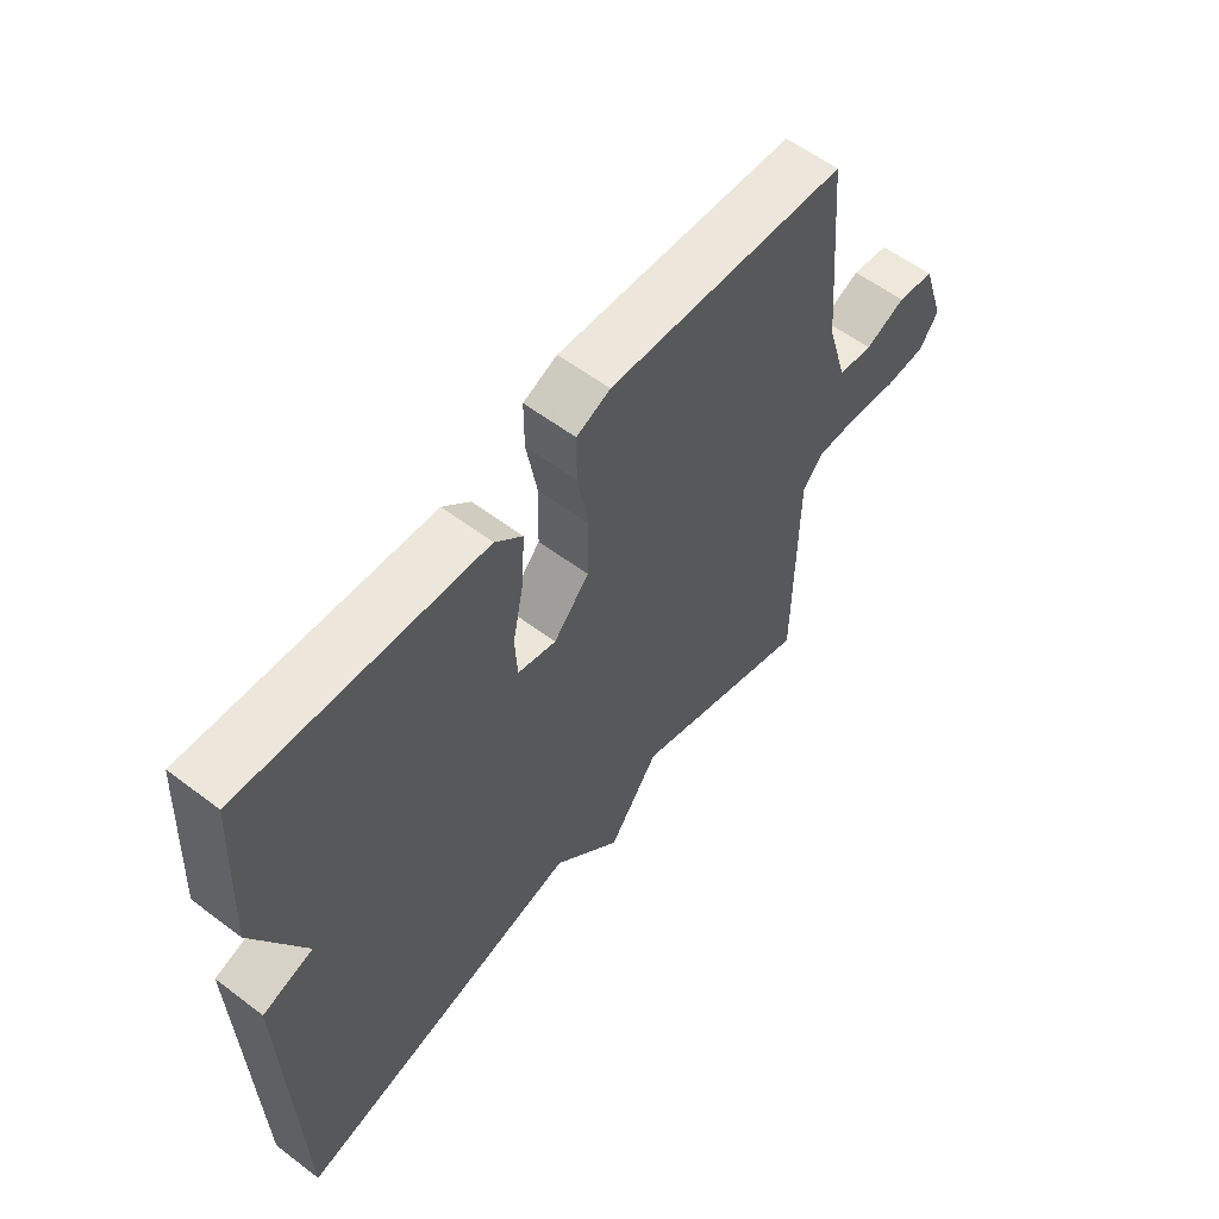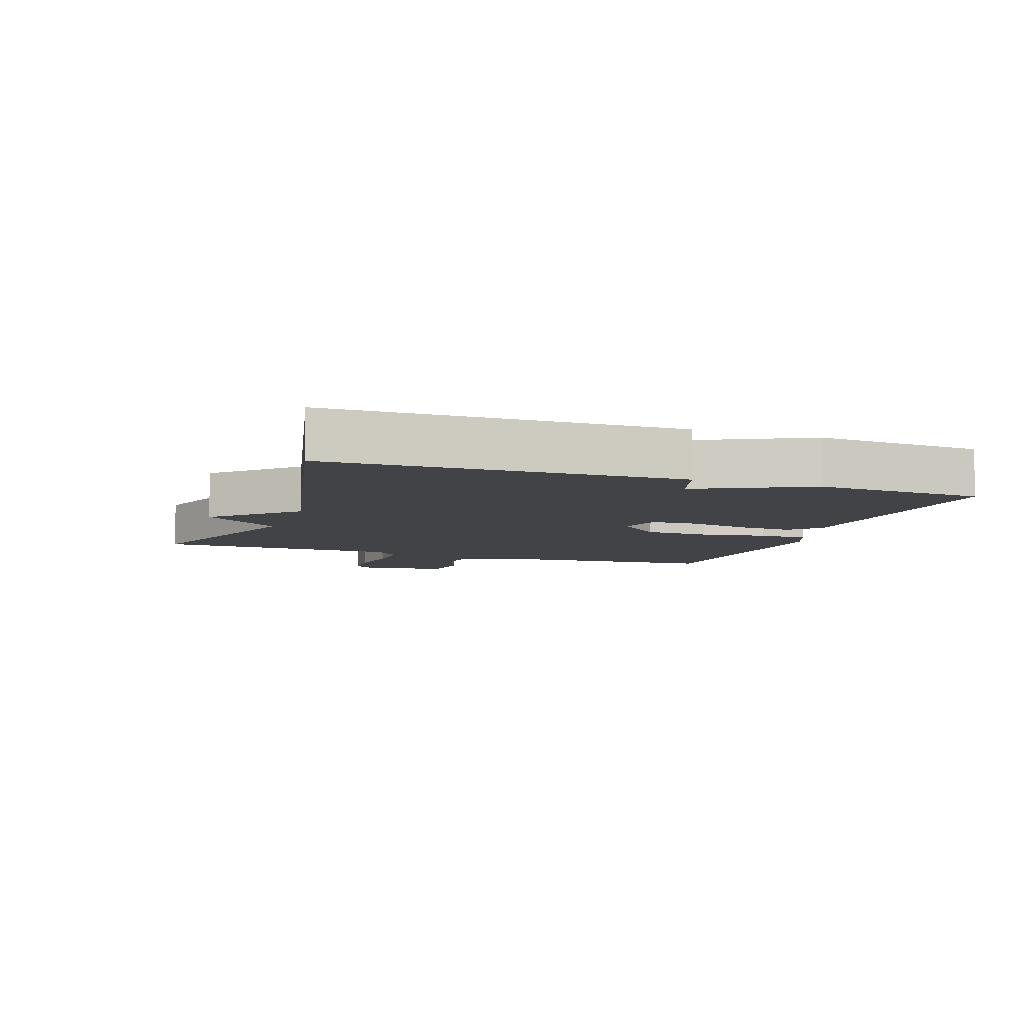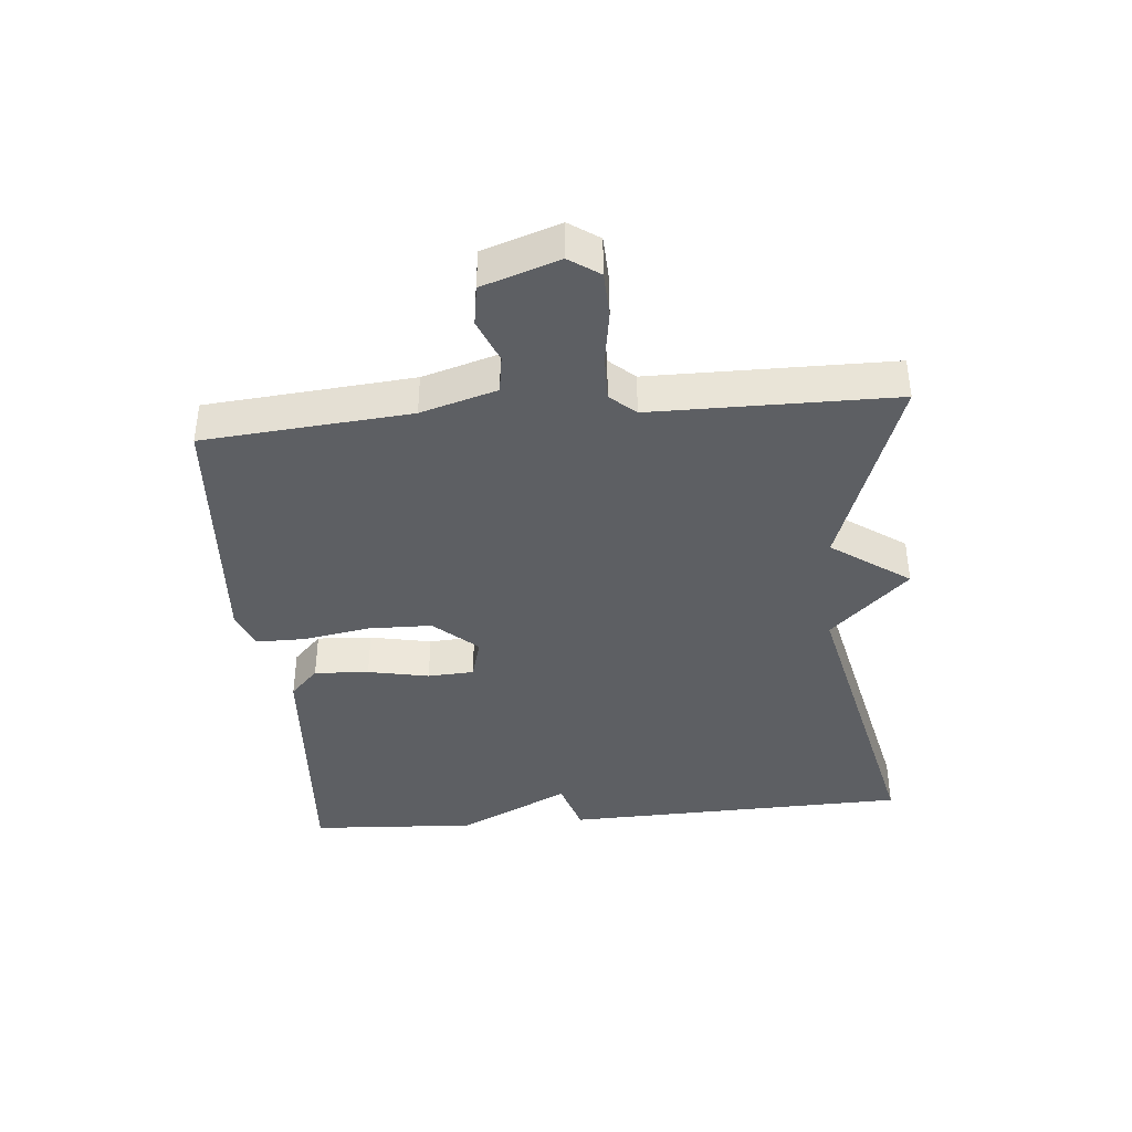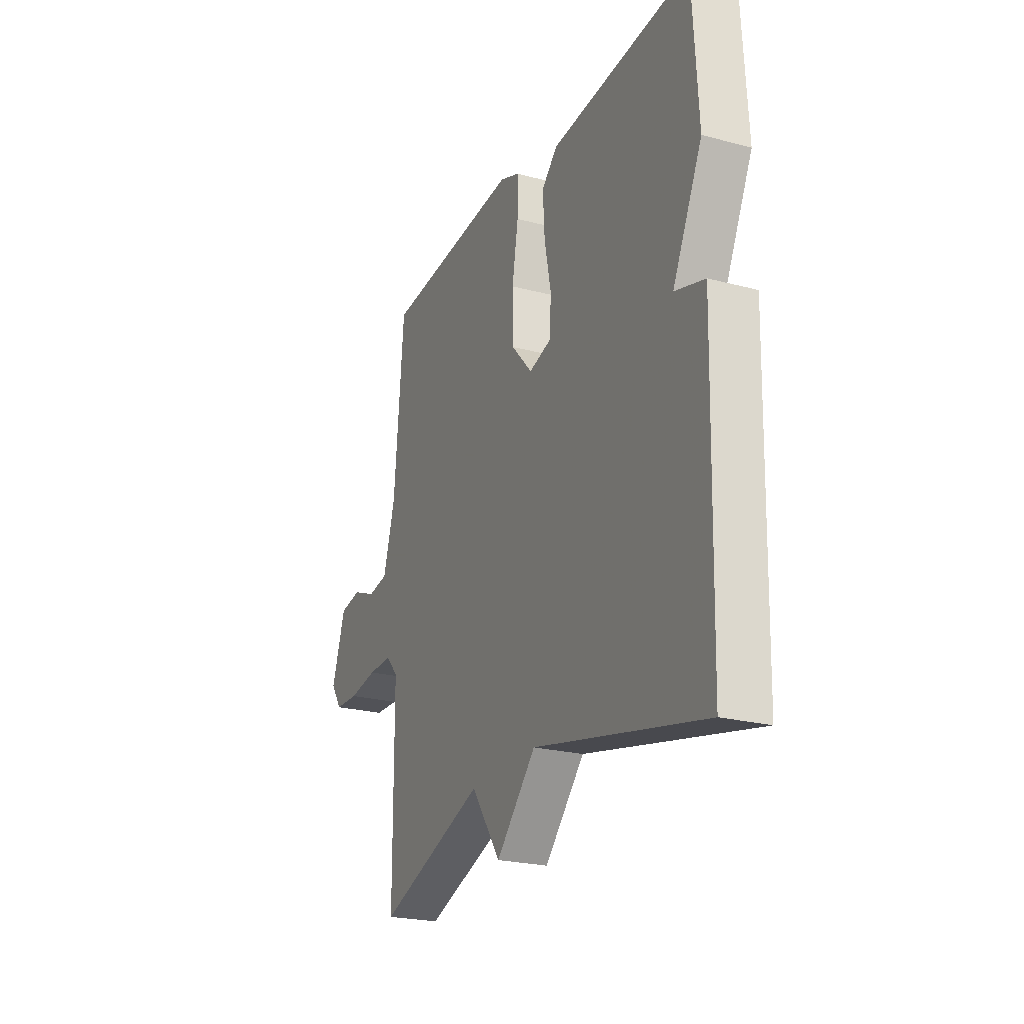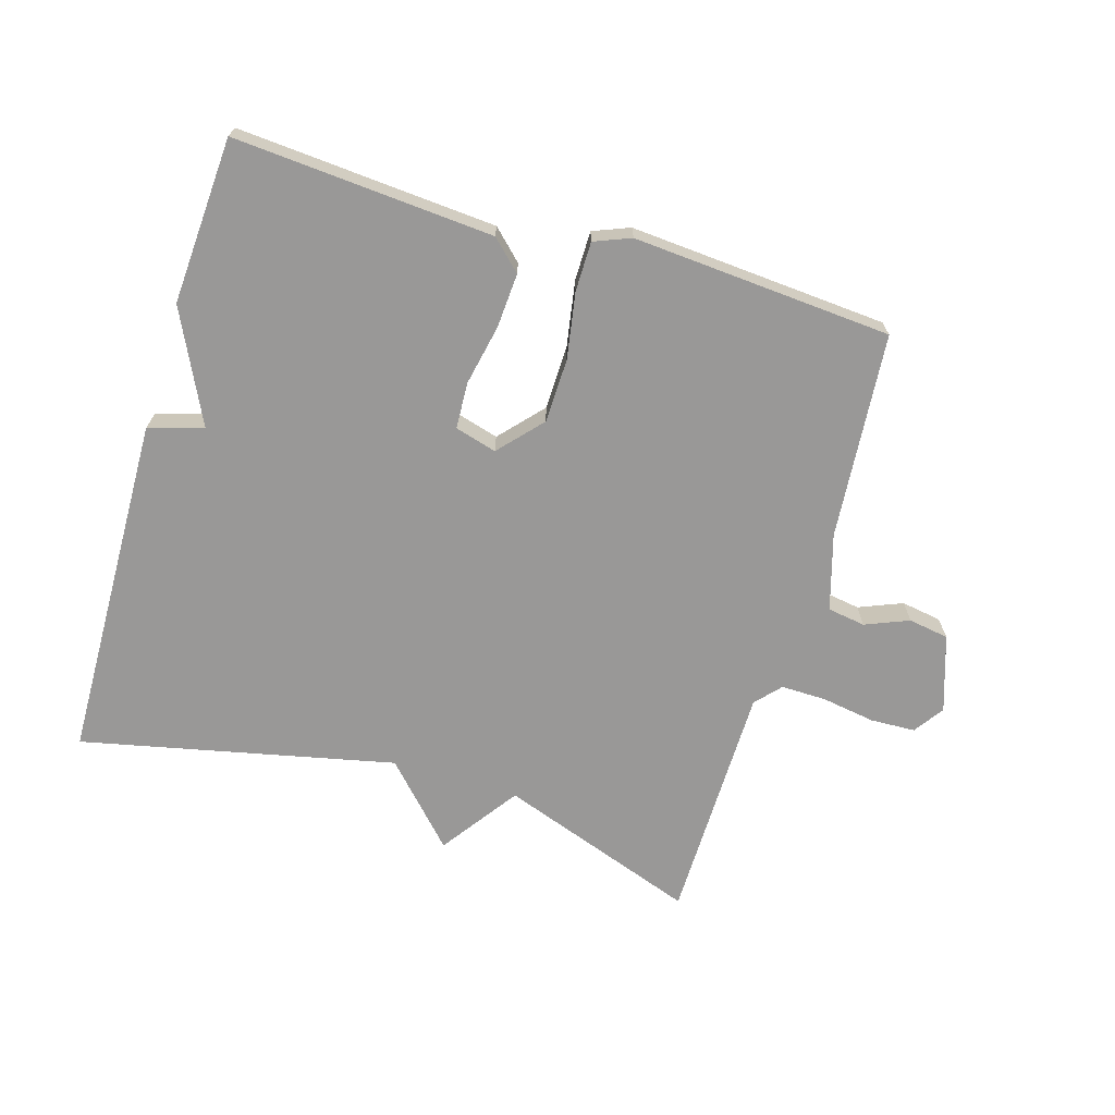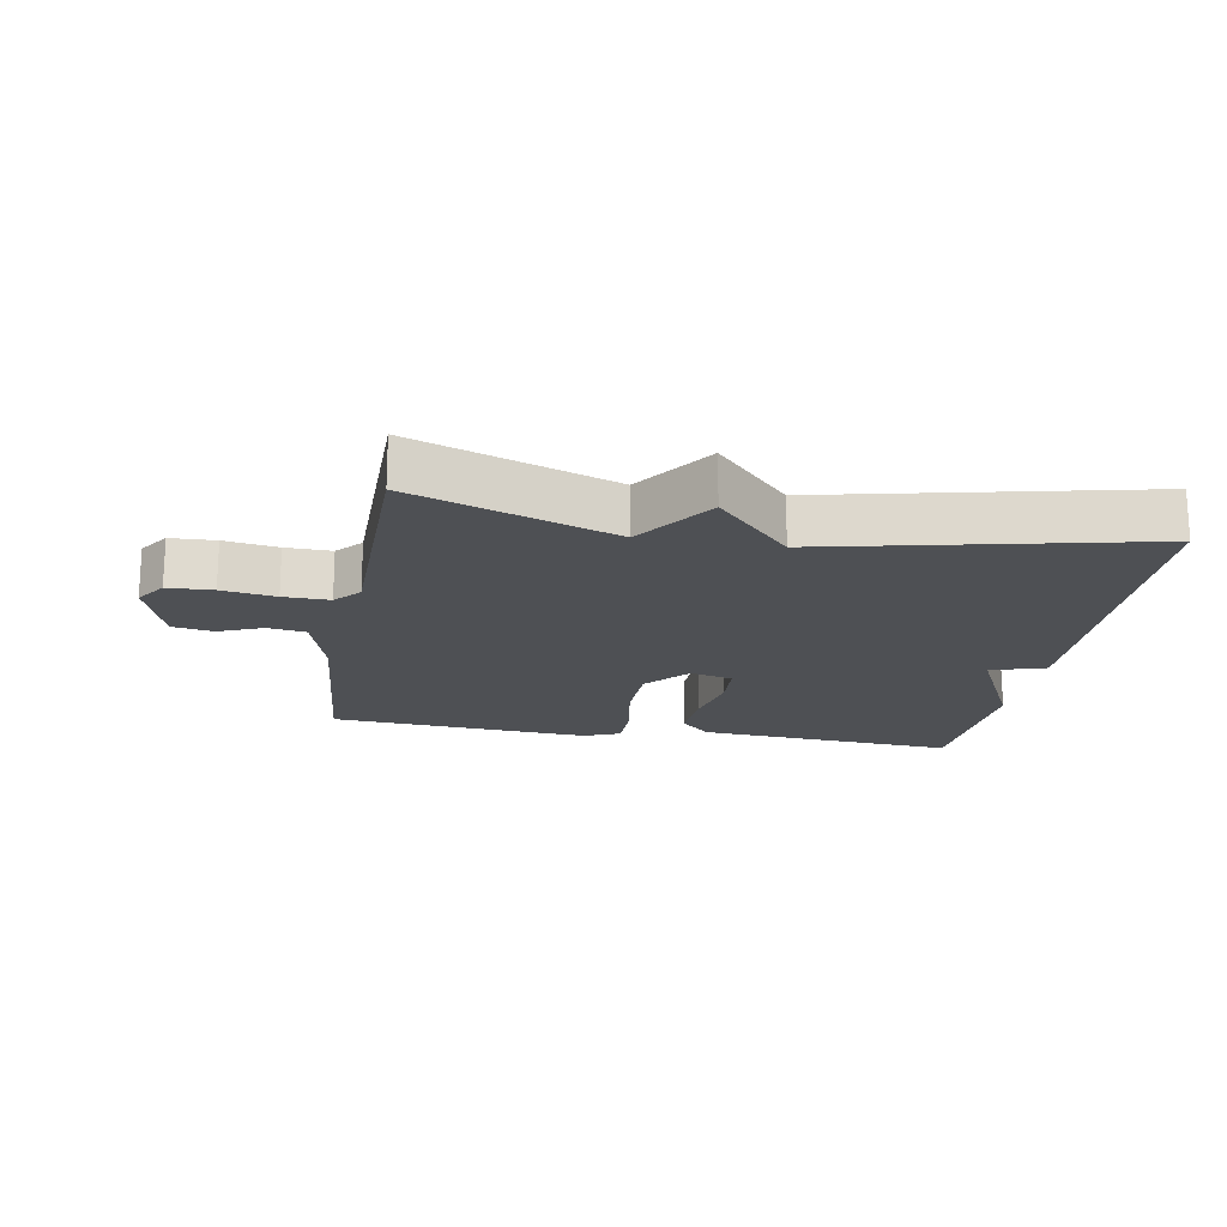
<metadata>
{"format":"obj","ext":"obj","renderer":"f3d","projection":"perspective","resolution":1024,"background":"white","views":[{"elev":58.3,"azim":-52.0,"up":"+Z"},{"elev":-7.5,"azim":-109.4,"up":"+Y"},{"elev":-39.8,"azim":95.1,"up":"+Y"},{"elev":-23.7,"azim":-113.7,"up":"+Z"},{"elev":-68.7,"azim":-16.9,"up":"+Y"},{"elev":-18.5,"azim":169.9,"up":"+Y"}]}
</metadata>
<code>
v -0.5 0.07 0.5
v -0.096 0.07 0.472
v -0.05 0.07 0.428
v -0.055 0.07 0.343
v -0.074 0.07 0.248
v -0.07 0.07 0.176
v -0.005 0.07 0.158
v 0.055 0.07 0.225
v 0.057 0.07 0.325
v 0.039 0.07 0.428
v 0.039 0.07 0.505
v 0.096 0.07 0.528
v 0.5 0.07 0.5
v 0.528 0.07 0.179
v 0.563 0.07 0.061
v 0.622 0.07 0.052
v 0.69 0.07 0.08
v 0.753 0.07 0.07
v 0.793 0.07 -0.049
v 0.761 0.07 -0.096
v 0.691 0.07 -0.099
v 0.608 0.07 -0.086
v 0.537 0.07 -0.085
v 0.502 0.07 -0.124
v 0.5 0.07 -0.5
v 0.189 0.07 -0.391
v 0.104 0.07 -0.512
v -0.011 0.07 -0.391
v -0.5 0.07 -0.5
v -0.515 0.07 0.041
v -0.43 0.07 0.067
v -0.515 0.07 0.241
v -0.5 0 0.5
v -0.096 0 0.472
v -0.05 0 0.428
v -0.055 0 0.343
v -0.074 0 0.248
v -0.07 0 0.176
v -0.005 0 0.158
v 0.055 0 0.225
v 0.057 0 0.325
v 0.039 0 0.428
v 0.039 0 0.505
v 0.096 0 0.528
v 0.5 0 0.5
v 0.528 0 0.179
v 0.563 0 0.061
v 0.622 0 0.052
v 0.69 0 0.08
v 0.753 0 0.07
v 0.793 0 -0.049
v 0.761 0 -0.096
v 0.691 0 -0.099
v 0.608 0 -0.086
v 0.537 0 -0.085
v 0.502 0 -0.124
v 0.5 0 -0.5
v 0.189 0 -0.391
v 0.104 0 -0.512
v -0.011 0 -0.391
v -0.5 0 -0.5
v -0.515 0 0.041
v -0.43 0 0.067
v -0.515 0 0.241
f 3 4 5
f 2 3 5
f 1 2 5
f 32 1 5
f 31 32 5
f 28 29 30 31
f 26 27 28 31
f 24 25 26 31
f 23 24 31
f 22 23 31
f 20 21 22
f 19 20 22
f 18 19 22
f 17 18 22
f 16 17 22
f 15 16 22 31
f 14 15 31
f 12 13 14
f 11 12 14
f 10 11 14
f 9 10 14
f 8 9 14
f 7 8 14
f 7 14 31
f 6 7 31
f 5 6 31
f 37 36 35
f 37 35 34
f 37 34 33
f 37 33 64
f 37 64 63
f 63 62 61 60
f 63 60 59 58
f 63 58 57 56
f 63 56 55
f 63 55 54
f 54 53 52
f 54 52 51
f 54 51 50
f 54 50 49
f 54 49 48
f 63 54 48 47
f 63 47 46
f 46 45 44
f 46 44 43
f 46 43 42
f 46 42 41
f 46 41 40
f 46 40 39
f 63 46 39
f 63 39 38
f 63 38 37
f 1 33 34 2
f 2 34 35 3
f 3 35 36 4
f 4 36 37 5
f 5 37 38 6
f 6 38 39 7
f 7 39 40 8
f 8 40 41 9
f 9 41 42 10
f 10 42 43 11
f 11 43 44 12
f 12 44 45 13
f 13 45 46 14
f 14 46 47 15
f 15 47 48 16
f 16 48 49 17
f 17 49 50 18
f 18 50 51 19
f 19 51 52 20
f 20 52 53 21
f 21 53 54 22
f 22 54 55 23
f 23 55 56 24
f 24 56 57 25
f 25 57 58 26
f 26 58 59 27
f 27 59 60 28
f 28 60 61 29
f 29 61 62 30
f 30 62 63 31
f 31 63 64 32
f 32 64 33 1

</code>
